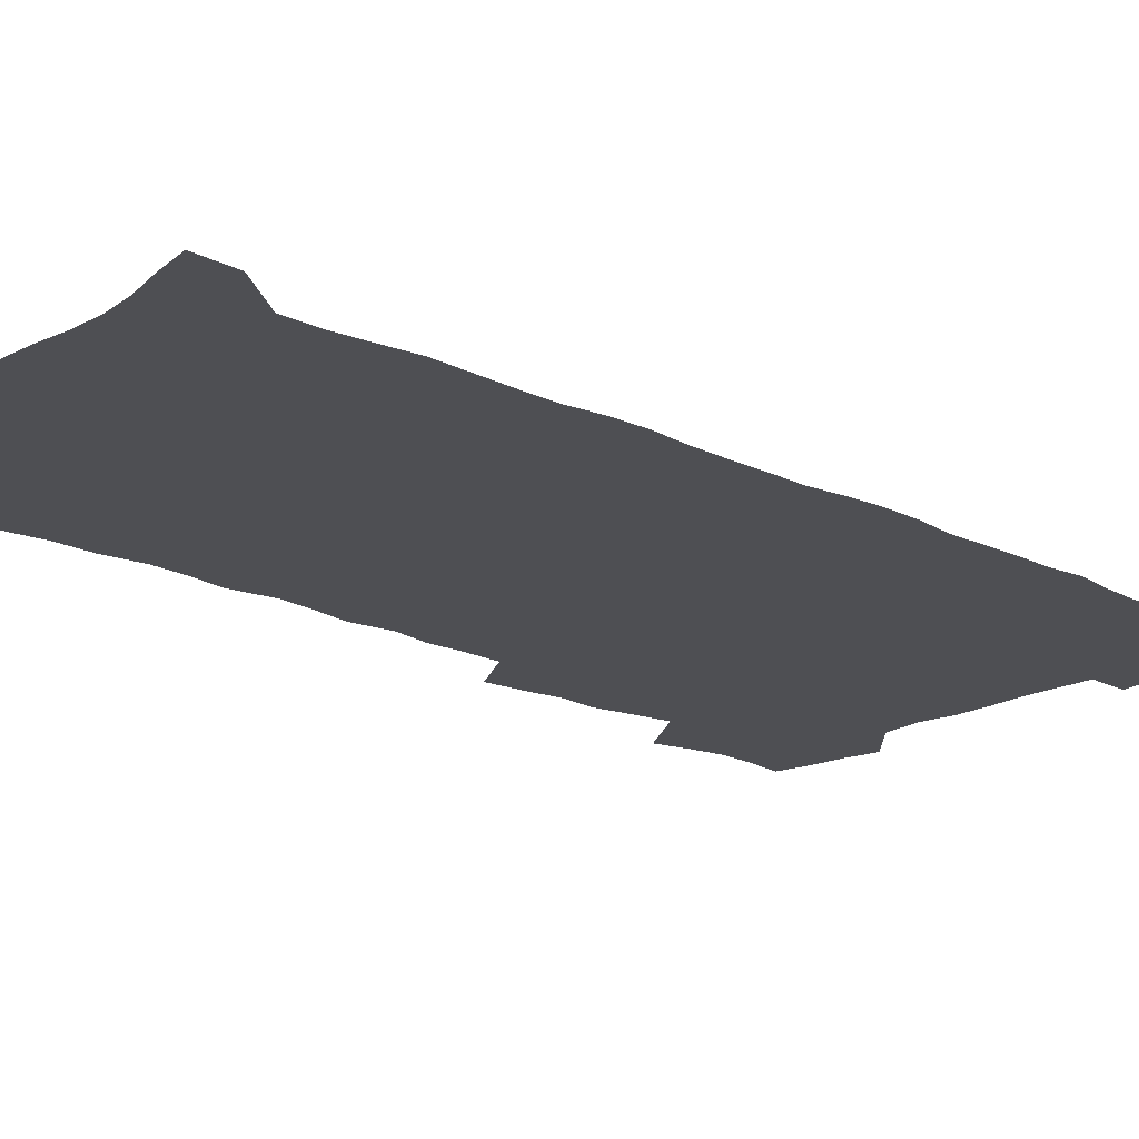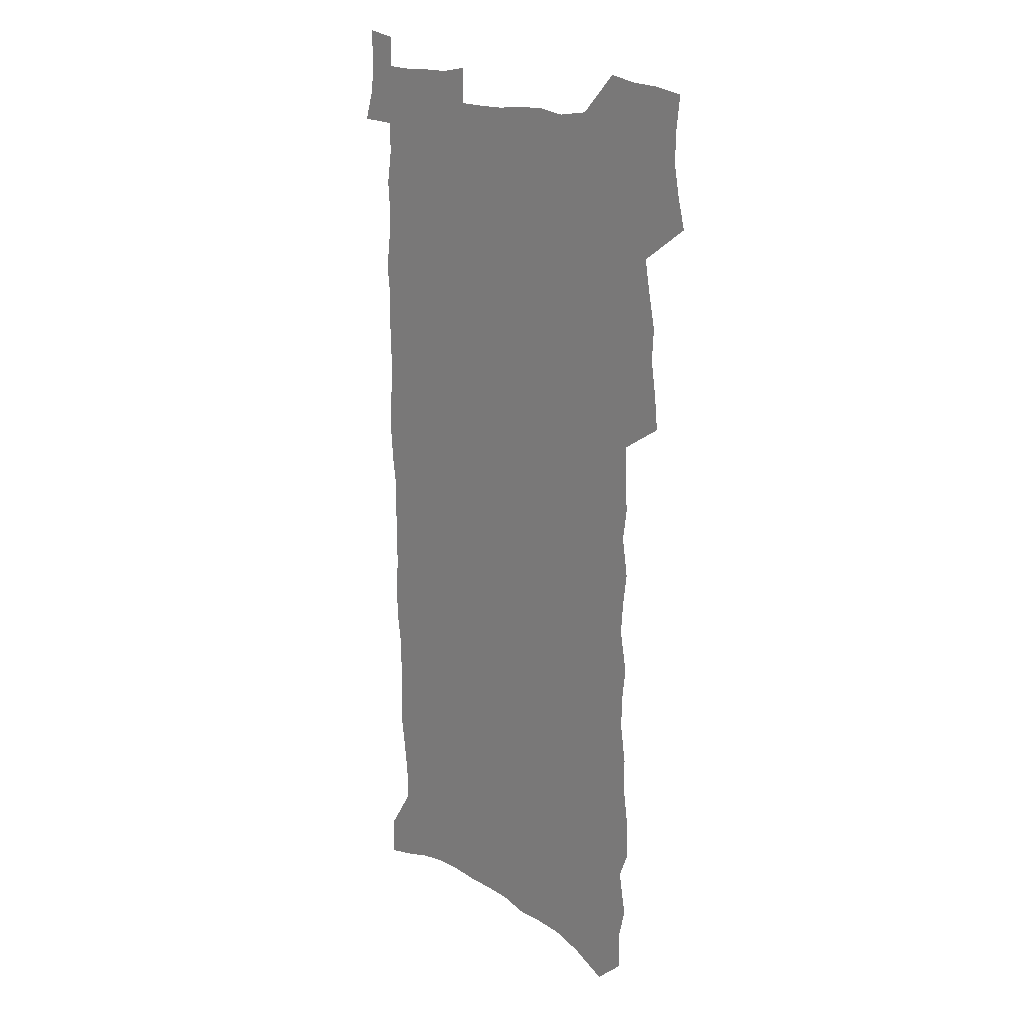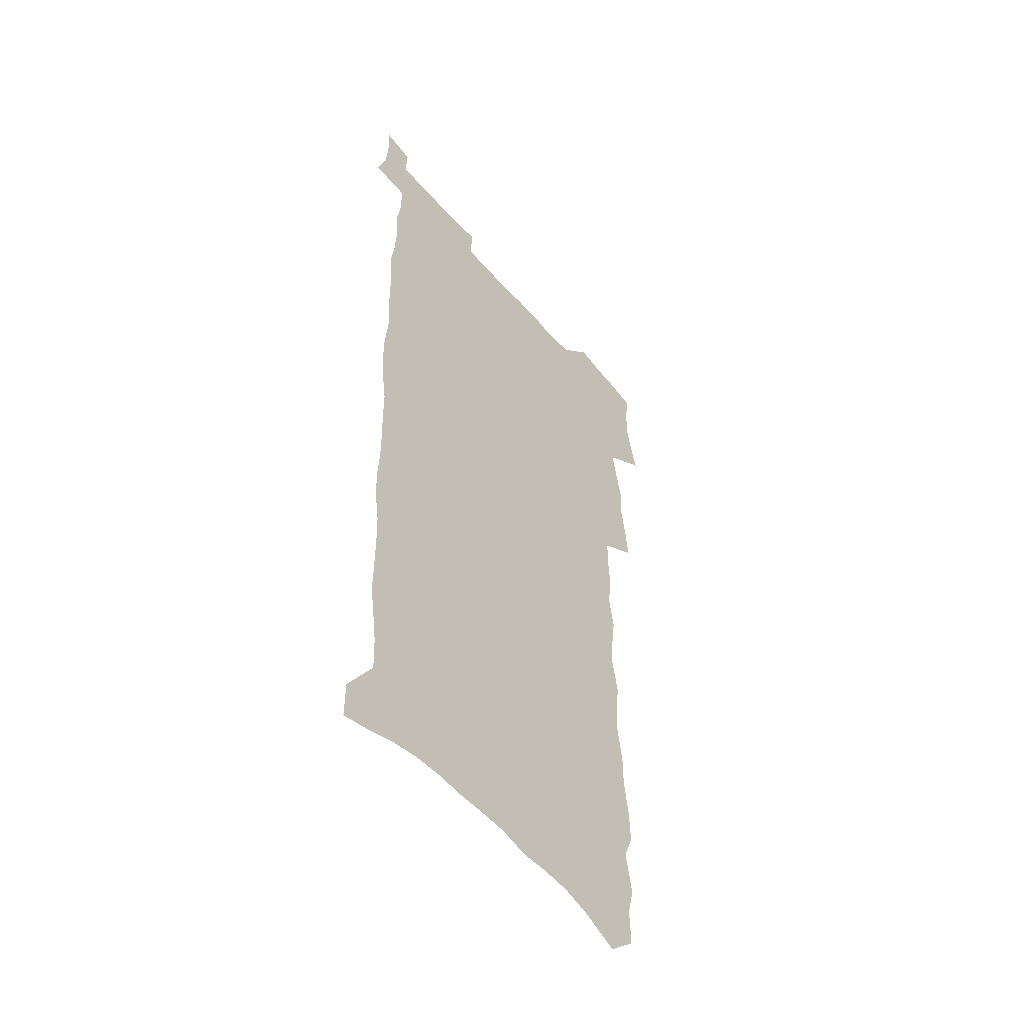
<metadata>
{"format":"obj","ext":"obj","renderer":"f3d","projection":"perspective","resolution":1024,"background":"white","views":[{"elev":-18.2,"azim":45.5,"up":"+Z"},{"elev":16.3,"azim":-130.3,"up":"+Y"},{"elev":-50.8,"azim":128.9,"up":"+Y"}]}
</metadata>
<code>
v 458.2 522.9 0
v 462 537.4 0
v 464.8 552.1 0
v 464.3 566.8 0
v 462.5 582.3 0
v 472.7 428 0
v 474.3 444.1 0
v 477 460.3 0
v 476 475.3 0
v 479.4 491.1 0
v 482.3 506.9 0
v 481.9 521.4 0
v 478.4 536.8 0
v 483.2 551 0
v 480.5 566.7 0
v 476.9 584.9 0
v 492 140.9 0
v 492.5 158.5 0
v 488.9 172.1 0
v 492.6 192.4 0
v 487.4 205 0
v 488 221.5 0
v 490.6 239.5 0
v 490.6 255.2 0
v 493.5 273 0
v 493 288.4 0
v 491.1 302.9 0
v 494.7 322.3 0
v 493.5 337.2 0
v 491.4 352 0
v 494.3 369.8 0
v 492.1 384.6 0
v 493.1 400.6 0
v 493.1 415.8 0
v 495.8 432.4 0
v 495.3 447.1 0
v 497.1 462.5 0
v 497.1 477.2 0
v 496.9 491.9 0
v 499 507.2 0
v 498.5 521.9 0
v 498.9 536.5 0
v 497.4 552.2 0
v 495 568.3 0
v 491.9 585.9 0
v 507 128.1 0
v 511.2 150.9 0
v 513.8 170.4 0
v 510.8 184 0
v 511.7 201.4 0
v 511.8 217.5 0
v 514.3 235.5 0
v 515.1 251.6 0
v 514.8 266.7 0
v 513.4 281 0
v 513.2 296.3 0
v 510.5 310.1 0
v 511.6 326.7 0
v 512.4 342.8 0
v 512.1 358.2 0
v 512.6 374 0
v 514.1 390 0
v 514.4 404.7 0
v 511.3 418.7 0
v 512.6 434.2 0
v 513.9 449.5 0
v 513.8 463.7 0
v 512 478.1 0
v 514.2 492.9 0
v 514.6 507.5 0
v 515.1 521.9 0
v 514.2 536.8 0
v 512.4 552.5 0
v 510.2 568.7 0
v 506.4 588.5 0
v 524.8 136.3 0
v 526.8 155.7 0
v 529.5 176.7 0
v 527.9 190.6 0
v 529.2 208.4 0
v 530.4 225.3 0
v 530.8 240.9 0
v 531.1 256.5 0
v 531 271.7 0
v 530.4 286.4 0
v 529.8 301.3 0
v 529.8 316.7 0
v 530 332.1 0
v 529.8 347.1 0
v 529.3 361.9 0
v 529.4 377 0
v 529.7 392.1 0
v 529.5 406.8 0
v 528.9 421.3 0
v 529.1 436.1 0
v 528.5 450.3 0
v 528.9 464.8 0
v 531.5 479.7 0
v 530.4 493.6 0
v 530.3 507.8 0
v 530 522 0
v 530 536.3 0
v 528.3 551.8 0
v 524.8 570.5 0
v 540.2 140.5 0
v 542.3 160.7 0
v 543.5 179.4 0
v 545.7 199 0
v 545.9 214.6 0
v 546.2 230.2 0
v 546.2 245.3 0
v 545.8 259.9 0
v 545.5 274.6 0
v 545.4 289.8 0
v 545.1 304.6 0
v 545.5 320.3 0
v 544.8 334.4 0
v 544.6 349.2 0
v 544.4 363.9 0
v 545.2 379.6 0
v 544.4 393.5 0
v 545.9 409.3 0
v 545.2 423.2 0
v 545.4 437.7 0
v 545.8 452 0
v 545.8 466.1 0
v 545.5 480.1 0
v 545.4 494.1 0
v 545.3 508 0
v 544.7 522.1 0
v 545.7 535.7 0
v 543.1 552.3 0
v 541.5 568.3 0
v 554.4 141.3 0
v 556 161 0
v 558.3 183.3 0
v 559.8 202.6 0
v 559.9 217.5 0
v 560.5 233.5 0
v 560.1 247.6 0
v 560.2 262.7 0
v 559.9 277.4 0
v 559.4 291.7 0
v 559.7 307.4 0
v 559.1 321.4 0
v 559.3 336.5 0
v 559.1 351.1 0
v 558.4 364.7 0
v 559.3 380.7 0
v 559.2 395.1 0
v 560 410.1 0
v 559.8 424.2 0
v 559.5 438.1 0
v 560.1 452.6 0
v 560 466.5 0
v 559.9 480.5 0
v 559.8 494.4 0
v 559.7 508.3 0
v 559.4 522.1 0
v 559.6 535.7 0
v 558.3 551.1 0
v 555.9 570.5 0
v 568.4 140.9 0
v 571.1 166.5 0
v 571.7 183.8 0
v 572.8 202.6 0
v 574 221.5 0
v 574.1 235.6 0
v 573.7 249.3 0
v 573.7 264 0
v 573.8 279.2 0
v 573.6 293.9 0
v 573.5 308.7 0
v 573.7 323.8 0
v 573.4 338.1 0
v 572.5 351.7 0
v 573.8 368 0
v 574.1 382.6 0
v 574 396.5 0
v 574.1 410.8 0
v 574 424.8 0
v 574 438.9 0
v 574.5 453.2 0
v 573.9 467 0
v 574 480.8 0
v 574.3 494.8 0
v 574 508.5 0
v 573.8 522.4 0
v 573.4 536.6 0
v 572.5 551.9 0
v 570.8 570 0
v 583.2 144.2 0
v 584.9 168.4 0
v 585.6 186.2 0
v 586.2 203.8 0
v 586.8 219.9 0
v 587 236.3 0
v 587.1 250.3 0
v 587.1 264.3 0
v 587.3 280.9 0
v 587 294.4 0
v 587.2 309.9 0
v 587.2 324.2 0
v 587.4 339.6 0
v 587.2 353.7 0
v 587.5 368.4 0
v 587.5 382.3 0
v 587.8 397 0
v 587.8 411 0
v 587.9 425.2 0
v 587.9 438.9 0
v 588 453.4 0
v 588.2 467.3 0
v 588.1 481.1 0
v 588.1 494.9 0
v 588.2 508.7 0
v 587.9 522.6 0
v 587.6 536.6 0
v 587 552 0
v 586 568.7 0
v 597.5 144.7 0
v 598.4 167.4 0
v 599.2 188.1 0
v 599.5 203.8 0
v 599.7 219.5 0
v 599.6 236.9 0
v 600.4 249.2 0
v 600.5 264.1 0
v 600.5 280.7 0
v 600.5 295 0
v 600.7 309.3 0
v 600.6 323.9 0
v 600.7 340.7 0
v 600.8 353.9 0
v 601.2 369.2 0
v 601.3 383.2 0
v 601.6 396.9 0
v 601.6 411.2 0
v 601.7 425.1 0
v 601.7 439 0
v 601.9 453.7 0
v 602 467.4 0
v 602 481.3 0
v 602 495.1 0
v 602 509 0
v 602 522.7 0
v 601.8 536.3 0
v 601.2 553.1 0
v 600.7 568.7 0
v 611.6 144.6 0
v 612 165.1 0
v 612.5 186.6 0
v 612.7 204.3 0
v 613.1 218.7 0
v 613.2 234.5 0
v 613.5 250.5 0
v 613.7 263.8 0
v 613.6 280.9 0
v 613.8 294.9 0
v 614.2 308.9 0
v 614.3 324.2 0
v 614.3 339.3 0
v 614.5 354.7 0
v 614.8 368.6 0
v 615.3 382.3 0
v 615.2 397.1 0
v 615.5 410.9 0
v 615.6 425 0
v 615.5 439.5 0
v 615.8 453.4 0
v 615.9 467.4 0
v 616 481.3 0
v 616.4 495.3 0
v 616.1 509.4 0
v 616 523.3 0
v 615.7 537.3 0
v 615.8 552.2 0
v 615.3 569.1 0
v 614.8 586.2 0
v 625.8 145.5 0
v 625.8 168.8 0
v 626.3 183.7 0
v 625.7 203.8 0
v 626.4 218 0
v 627 232.4 0
v 626.9 248.7 0
v 627 264.4 0
v 627.3 279.1 0
v 627.8 293 0
v 627.9 308.1 0
v 628 323.3 0
v 627.9 338.9 0
v 628 353.9 0
v 628.4 368 0
v 629.1 381.8 0
v 629.2 396.2 0
v 629.3 410.6 0
v 629.8 424.5 0
v 630.6 438.3 0
v 629.8 453.3 0
v 629.7 467.3 0
v 630.1 481.2 0
v 630.4 495.4 0
v 630.4 509.5 0
v 630.3 523.6 0
v 630.2 537.8 0
v 630.2 552.3 0
v 630.3 567.6 0
v 630.2 584 0
v 639.9 145.1 0
v 639.3 166.8 0
v 639.9 182.5 0
v 640.2 199.3 0
v 640.6 214.8 0
v 640.9 230.2 0
v 640.7 246.6 0
v 642.4 260.3 0
v 641.5 277.1 0
v 640.9 293.5 0
v 641.4 307.5 0
v 642.3 321.5 0
v 642.3 336.7 0
v 644 350.5 0
v 642.8 366.4 0
v 643.8 380.2 0
v 644.9 394.2 0
v 644.2 409.4 0
v 644.2 423.8 0
v 644.5 438.1 0
v 644 452.8 0
v 645.6 466.7 0
v 644.6 481.2 0
v 645.2 495.3 0
v 645.2 509.6 0
v 645.2 523.9 0
v 644.9 538.3 0
v 645 552.9 0
v 644.9 567.6 0
v 644.9 584.1 0
v 654.2 142.6 0
v 652.6 165.5 0
v 654.2 179.5 0
v 655.2 194.7 0
v 655.1 211.4 0
v 655.1 227.5 0
v 655.9 242.6 0
v 656.6 257.6 0
v 656.4 273.6 0
v 657.3 288.5 0
v 657.8 303.3 0
v 656.6 319.4 0
v 658.6 333.1 0
v 659.4 347.7 0
v 657.6 364.2 0
v 659.2 378.1 0
v 660.1 392.6 0
v 659.2 407.9 0
v 659.3 422.5 0
v 660.3 436.8 0
v 660.1 451.4 0
v 661.5 465.8 0
v 660.5 480.6 0
v 660.4 495.1 0
v 660.6 509.5 0
v 661.6 524.2 0
v 660.6 539 0
v 660.2 553.8 0
v 659.5 568.2 0
v 659.6 583.6 0
v 669.4 138.3 0
v 668.3 158.6 0
v 669.3 174.5 0
v 669.7 190.9 0
v 671.7 205.3 0
v 673.9 219.7 0
v 673.7 235.9 0
v 673.5 252 0
v 673.9 267.6 0
v 676.1 281.9 0
v 676.8 297 0
v 675.7 313.4 0
v 675.7 328.9 0
v 676.1 344 0
v 676 359.6 0
v 678.2 373.9 0
v 679.4 388.6 0
v 679.3 404 0
v 677.5 419.9 0
v 678.2 434.7 0
v 678.7 449.6 0
v 678.4 464.6 0
v 680.1 479.3 0
v 678 494.6 0
v 677.1 509.4 0
v 678.3 524.2 0
v 675.7 539.9 0
v 675.9 554.9 0
v 674.8 569.4 0
v 674.4 584.2 0
v 673.8 598.9 0
v 684 135.1 0
v 683.9 152.9 0
v 696.1 555.9 0
v 690.9 571.3 0
v 689.6 585.7 0
v 690.3 601.8 0
f 11 12 1
f 1 12 2
f 12 13 2
f 2 13 3
f 13 14 3
f 3 14 4
f 14 15 4
f 4 15 5
f 15 16 5
f 34 35 6
f 6 35 7
f 35 36 7
f 7 36 8
f 36 37 8
f 8 37 9
f 37 38 9
f 9 38 10
f 38 39 10
f 10 39 11
f 39 40 11
f 11 40 12
f 40 41 12
f 12 41 13
f 41 42 13
f 13 42 14
f 42 43 14
f 14 43 15
f 43 44 15
f 15 44 16
f 44 45 16
f 46 47 17
f 17 47 18
f 47 48 18
f 18 48 19
f 48 49 19
f 19 49 20
f 49 50 20
f 20 50 21
f 50 51 21
f 21 51 22
f 51 52 22
f 22 52 23
f 52 53 23
f 23 53 24
f 53 54 24
f 24 54 25
f 54 55 25
f 25 55 26
f 55 56 26
f 26 56 27
f 56 57 27
f 27 57 28
f 57 58 28
f 28 58 29
f 58 59 29
f 29 59 30
f 59 60 30
f 30 60 31
f 60 61 31
f 31 61 32
f 61 62 32
f 32 62 33
f 62 63 33
f 33 63 34
f 63 64 34
f 34 64 35
f 64 65 35
f 35 65 36
f 65 66 36
f 36 66 37
f 66 67 37
f 37 67 38
f 67 68 38
f 38 68 39
f 68 69 39
f 39 69 40
f 69 70 40
f 40 70 41
f 70 71 41
f 41 71 42
f 71 72 42
f 42 72 43
f 72 73 43
f 43 73 44
f 73 74 44
f 44 74 45
f 74 75 45
f 46 76 47
f 76 77 47
f 47 77 48
f 77 78 48
f 48 78 49
f 78 79 49
f 49 79 50
f 79 80 50
f 50 80 51
f 80 81 51
f 51 81 52
f 81 82 52
f 52 82 53
f 82 83 53
f 53 83 54
f 83 84 54
f 54 84 55
f 84 85 55
f 55 85 56
f 85 86 56
f 56 86 57
f 86 87 57
f 57 87 58
f 87 88 58
f 58 88 59
f 88 89 59
f 59 89 60
f 89 90 60
f 60 90 61
f 90 91 61
f 61 91 62
f 91 92 62
f 62 92 63
f 92 93 63
f 63 93 64
f 93 94 64
f 64 94 65
f 94 95 65
f 65 95 66
f 95 96 66
f 66 96 67
f 96 97 67
f 67 97 68
f 97 98 68
f 68 98 69
f 98 99 69
f 69 99 70
f 99 100 70
f 70 100 71
f 100 101 71
f 71 101 72
f 101 102 72
f 72 102 73
f 102 103 73
f 73 103 74
f 103 104 74
f 74 104 75
f 76 105 77
f 105 106 77
f 77 106 78
f 106 107 78
f 78 107 79
f 107 108 79
f 79 108 80
f 108 109 80
f 80 109 81
f 109 110 81
f 81 110 82
f 110 111 82
f 82 111 83
f 111 112 83
f 83 112 84
f 112 113 84
f 84 113 85
f 113 114 85
f 85 114 86
f 114 115 86
f 86 115 87
f 115 116 87
f 87 116 88
f 116 117 88
f 88 117 89
f 117 118 89
f 89 118 90
f 118 119 90
f 90 119 91
f 119 120 91
f 91 120 92
f 120 121 92
f 92 121 93
f 121 122 93
f 93 122 94
f 122 123 94
f 94 123 95
f 123 124 95
f 95 124 96
f 124 125 96
f 96 125 97
f 125 126 97
f 97 126 98
f 126 127 98
f 98 127 99
f 127 128 99
f 99 128 100
f 128 129 100
f 100 129 101
f 129 130 101
f 101 130 102
f 130 131 102
f 102 131 103
f 131 132 103
f 103 132 104
f 132 133 104
f 105 134 106
f 134 135 106
f 106 135 107
f 135 136 107
f 107 136 108
f 136 137 108
f 108 137 109
f 137 138 109
f 109 138 110
f 138 139 110
f 110 139 111
f 139 140 111
f 111 140 112
f 140 141 112
f 112 141 113
f 141 142 113
f 113 142 114
f 142 143 114
f 114 143 115
f 143 144 115
f 115 144 116
f 144 145 116
f 116 145 117
f 145 146 117
f 117 146 118
f 146 147 118
f 118 147 119
f 147 148 119
f 119 148 120
f 148 149 120
f 120 149 121
f 149 150 121
f 121 150 122
f 150 151 122
f 122 151 123
f 151 152 123
f 123 152 124
f 152 153 124
f 124 153 125
f 153 154 125
f 125 154 126
f 154 155 126
f 126 155 127
f 155 156 127
f 127 156 128
f 156 157 128
f 128 157 129
f 157 158 129
f 129 158 130
f 158 159 130
f 130 159 131
f 159 160 131
f 131 160 132
f 160 161 132
f 132 161 133
f 161 162 133
f 134 163 135
f 163 164 135
f 135 164 136
f 164 165 136
f 136 165 137
f 165 166 137
f 137 166 138
f 166 167 138
f 138 167 139
f 167 168 139
f 139 168 140
f 168 169 140
f 140 169 141
f 169 170 141
f 141 170 142
f 170 171 142
f 142 171 143
f 171 172 143
f 143 172 144
f 172 173 144
f 144 173 145
f 173 174 145
f 145 174 146
f 174 175 146
f 146 175 147
f 175 176 147
f 147 176 148
f 176 177 148
f 148 177 149
f 177 178 149
f 149 178 150
f 178 179 150
f 150 179 151
f 179 180 151
f 151 180 152
f 180 181 152
f 152 181 153
f 181 182 153
f 153 182 154
f 182 183 154
f 154 183 155
f 183 184 155
f 155 184 156
f 184 185 156
f 156 185 157
f 185 186 157
f 157 186 158
f 186 187 158
f 158 187 159
f 187 188 159
f 159 188 160
f 188 189 160
f 160 189 161
f 189 190 161
f 161 190 162
f 190 191 162
f 163 192 164
f 192 193 164
f 164 193 165
f 193 194 165
f 165 194 166
f 194 195 166
f 166 195 167
f 195 196 167
f 167 196 168
f 196 197 168
f 168 197 169
f 197 198 169
f 169 198 170
f 198 199 170
f 170 199 171
f 199 200 171
f 171 200 172
f 200 201 172
f 172 201 173
f 201 202 173
f 173 202 174
f 202 203 174
f 174 203 175
f 203 204 175
f 175 204 176
f 204 205 176
f 176 205 177
f 205 206 177
f 177 206 178
f 206 207 178
f 178 207 179
f 207 208 179
f 179 208 180
f 208 209 180
f 180 209 181
f 209 210 181
f 181 210 182
f 210 211 182
f 182 211 183
f 211 212 183
f 183 212 184
f 212 213 184
f 184 213 185
f 213 214 185
f 185 214 186
f 214 215 186
f 186 215 187
f 215 216 187
f 187 216 188
f 216 217 188
f 188 217 189
f 217 218 189
f 189 218 190
f 218 219 190
f 190 219 191
f 219 220 191
f 192 221 193
f 221 222 193
f 193 222 194
f 222 223 194
f 194 223 195
f 223 224 195
f 195 224 196
f 224 225 196
f 196 225 197
f 225 226 197
f 197 226 198
f 226 227 198
f 198 227 199
f 227 228 199
f 199 228 200
f 228 229 200
f 200 229 201
f 229 230 201
f 201 230 202
f 230 231 202
f 202 231 203
f 231 232 203
f 203 232 204
f 232 233 204
f 204 233 205
f 233 234 205
f 205 234 206
f 234 235 206
f 206 235 207
f 235 236 207
f 207 236 208
f 236 237 208
f 208 237 209
f 237 238 209
f 209 238 210
f 238 239 210
f 210 239 211
f 239 240 211
f 211 240 212
f 240 241 212
f 212 241 213
f 241 242 213
f 213 242 214
f 242 243 214
f 214 243 215
f 243 244 215
f 215 244 216
f 244 245 216
f 216 245 217
f 245 246 217
f 217 246 218
f 246 247 218
f 218 247 219
f 247 248 219
f 219 248 220
f 248 249 220
f 221 250 222
f 250 251 222
f 222 251 223
f 251 252 223
f 223 252 224
f 252 253 224
f 224 253 225
f 253 254 225
f 225 254 226
f 254 255 226
f 226 255 227
f 255 256 227
f 227 256 228
f 256 257 228
f 228 257 229
f 257 258 229
f 229 258 230
f 258 259 230
f 230 259 231
f 259 260 231
f 231 260 232
f 260 261 232
f 232 261 233
f 261 262 233
f 233 262 234
f 262 263 234
f 234 263 235
f 263 264 235
f 235 264 236
f 264 265 236
f 236 265 237
f 265 266 237
f 237 266 238
f 266 267 238
f 238 267 239
f 267 268 239
f 239 268 240
f 268 269 240
f 240 269 241
f 269 270 241
f 241 270 242
f 270 271 242
f 242 271 243
f 271 272 243
f 243 272 244
f 272 273 244
f 244 273 245
f 273 274 245
f 245 274 246
f 274 275 246
f 246 275 247
f 275 276 247
f 247 276 248
f 276 277 248
f 248 277 249
f 277 278 249
f 250 280 251
f 280 281 251
f 251 281 252
f 281 282 252
f 252 282 253
f 282 283 253
f 253 283 254
f 283 284 254
f 254 284 255
f 284 285 255
f 255 285 256
f 285 286 256
f 256 286 257
f 286 287 257
f 257 287 258
f 287 288 258
f 258 288 259
f 288 289 259
f 259 289 260
f 289 290 260
f 260 290 261
f 290 291 261
f 261 291 262
f 291 292 262
f 262 292 263
f 292 293 263
f 263 293 264
f 293 294 264
f 264 294 265
f 294 295 265
f 265 295 266
f 295 296 266
f 266 296 267
f 296 297 267
f 267 297 268
f 297 298 268
f 268 298 269
f 298 299 269
f 269 299 270
f 299 300 270
f 270 300 271
f 300 301 271
f 271 301 272
f 301 302 272
f 272 302 273
f 302 303 273
f 273 303 274
f 303 304 274
f 274 304 275
f 304 305 275
f 275 305 276
f 305 306 276
f 276 306 277
f 306 307 277
f 277 307 278
f 307 308 278
f 278 308 279
f 308 309 279
f 280 310 281
f 310 311 281
f 281 311 282
f 311 312 282
f 282 312 283
f 312 313 283
f 283 313 284
f 313 314 284
f 284 314 285
f 314 315 285
f 285 315 286
f 315 316 286
f 286 316 287
f 316 317 287
f 287 317 288
f 317 318 288
f 288 318 289
f 318 319 289
f 289 319 290
f 319 320 290
f 290 320 291
f 320 321 291
f 291 321 292
f 321 322 292
f 292 322 293
f 322 323 293
f 293 323 294
f 323 324 294
f 294 324 295
f 324 325 295
f 295 325 296
f 325 326 296
f 296 326 297
f 326 327 297
f 297 327 298
f 327 328 298
f 298 328 299
f 328 329 299
f 299 329 300
f 329 330 300
f 300 330 301
f 330 331 301
f 301 331 302
f 331 332 302
f 302 332 303
f 332 333 303
f 303 333 304
f 333 334 304
f 304 334 305
f 334 335 305
f 305 335 306
f 335 336 306
f 306 336 307
f 336 337 307
f 307 337 308
f 337 338 308
f 308 338 309
f 338 339 309
f 310 340 311
f 340 341 311
f 311 341 312
f 341 342 312
f 312 342 313
f 342 343 313
f 313 343 314
f 343 344 314
f 314 344 315
f 344 345 315
f 315 345 316
f 345 346 316
f 316 346 317
f 346 347 317
f 317 347 318
f 347 348 318
f 318 348 319
f 348 349 319
f 319 349 320
f 349 350 320
f 320 350 321
f 350 351 321
f 321 351 322
f 351 352 322
f 322 352 323
f 352 353 323
f 323 353 324
f 353 354 324
f 324 354 325
f 354 355 325
f 325 355 326
f 355 356 326
f 326 356 327
f 356 357 327
f 327 357 328
f 357 358 328
f 328 358 329
f 358 359 329
f 329 359 330
f 359 360 330
f 330 360 331
f 360 361 331
f 331 361 332
f 361 362 332
f 332 362 333
f 362 363 333
f 333 363 334
f 363 364 334
f 334 364 335
f 364 365 335
f 335 365 336
f 365 366 336
f 336 366 337
f 366 367 337
f 337 367 338
f 367 368 338
f 338 368 339
f 368 369 339
f 340 370 341
f 370 371 341
f 341 371 342
f 371 372 342
f 342 372 343
f 372 373 343
f 343 373 344
f 373 374 344
f 344 374 345
f 374 375 345
f 345 375 346
f 375 376 346
f 346 376 347
f 376 377 347
f 347 377 348
f 377 378 348
f 348 378 349
f 378 379 349
f 349 379 350
f 379 380 350
f 350 380 351
f 380 381 351
f 351 381 352
f 381 382 352
f 352 382 353
f 382 383 353
f 353 383 354
f 383 384 354
f 354 384 355
f 384 385 355
f 355 385 356
f 385 386 356
f 356 386 357
f 386 387 357
f 357 387 358
f 387 388 358
f 358 388 359
f 388 389 359
f 359 389 360
f 389 390 360
f 360 390 361
f 390 391 361
f 361 391 362
f 391 392 362
f 362 392 363
f 392 393 363
f 363 393 364
f 393 394 364
f 364 394 365
f 394 395 365
f 365 395 366
f 395 396 366
f 366 396 367
f 396 397 367
f 367 397 368
f 397 398 368
f 368 398 369
f 398 399 369
f 370 401 371
f 401 402 371
f 371 402 372
f 397 403 398
f 403 404 398
f 398 404 399
f 404 405 399
f 399 405 400
f 405 406 400

</code>
